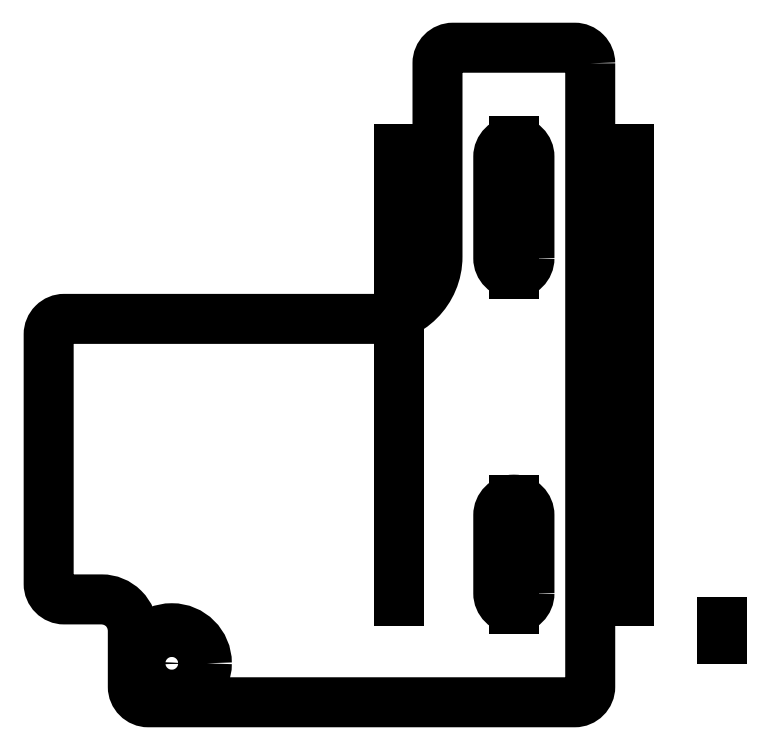
<metadata>
{"format":"dxf","ext":"dxf","renderer":"ezdxf+matplotlib","layout":"modelspace","background":"white","min_lineweight":24,"dpi":150}
</metadata>
<code>
0
SECTION
2
ENTITIES
0
LWPOLYLINE
8
0
90
16
70
1
43
0
10
4.9
20
20
10
4.9
20
-20
42
-0.4142
10
3.9
20
-21
10
-23.45
20
-21
42
-0.4142
10
-24.45
20
-20
10
-24.45
20
-16.4
42
0.4142
10
-26.45
20
-14.4
10
-28.85
20
-14.4
42
-0.4142
10
-29.85
20
-13.4
10
-29.85
20
2.6
42
-0.4142
10
-28.85
20
3.6
10
-8.9
20
3.6
42
0.4142
10
-4.9
20
7.6
10
-4.9
20
20
42
-0.4142
10
-3.9
20
21
10
3.9
20
21
42
-0.4142
0
LINE
8
0
10
13.36
20
-15.84
30
0
11
13.36
21
-16.96
31
0
0
LINE
8
0
10
7.4
20
-14.48
30
-4.163e-16
11
7.4
21
14.48
31
-4.163e-16
0
LINE
8
0
10
-7.4
20
-14.48
30
-4.163e-16
11
-7.4
21
14.48
31
-4.163e-16
0
LWPOLYLINE
8
0
90
4
70
1
43
0
10
1
20
-14
10
1
20
-9
42
1
10
-1
20
-9
10
-1
20
-14
42
1
0
LINE
8
0
10
-3.007e-18
20
-15
30
0
11
0
21
-8
31
0
0
LWPOLYLINE
8
0
90
4
70
1
43
0
10
1
20
7.5
10
1
20
14
42
1
10
-1
20
14
10
-1
20
7.5
42
1
0
LINE
8
0
10
0
20
6.5
30
1.388e-16
11
0
21
15
31
0
0
CIRCLE
8
0
10
-21.95
20
-18.5
30
0
40
1
210
0
220
0
230
1
0
CIRCLE
8
0
10
-21.95
20
-18.5
30
0
40
2.25
210
0
220
0
230
1
0
CIRCLE
8
0
10
-21.95
20
-18.5
30
0
40
1.2
210
0
220
0
230
1
0
ENDSEC
0
EOF

</code>
